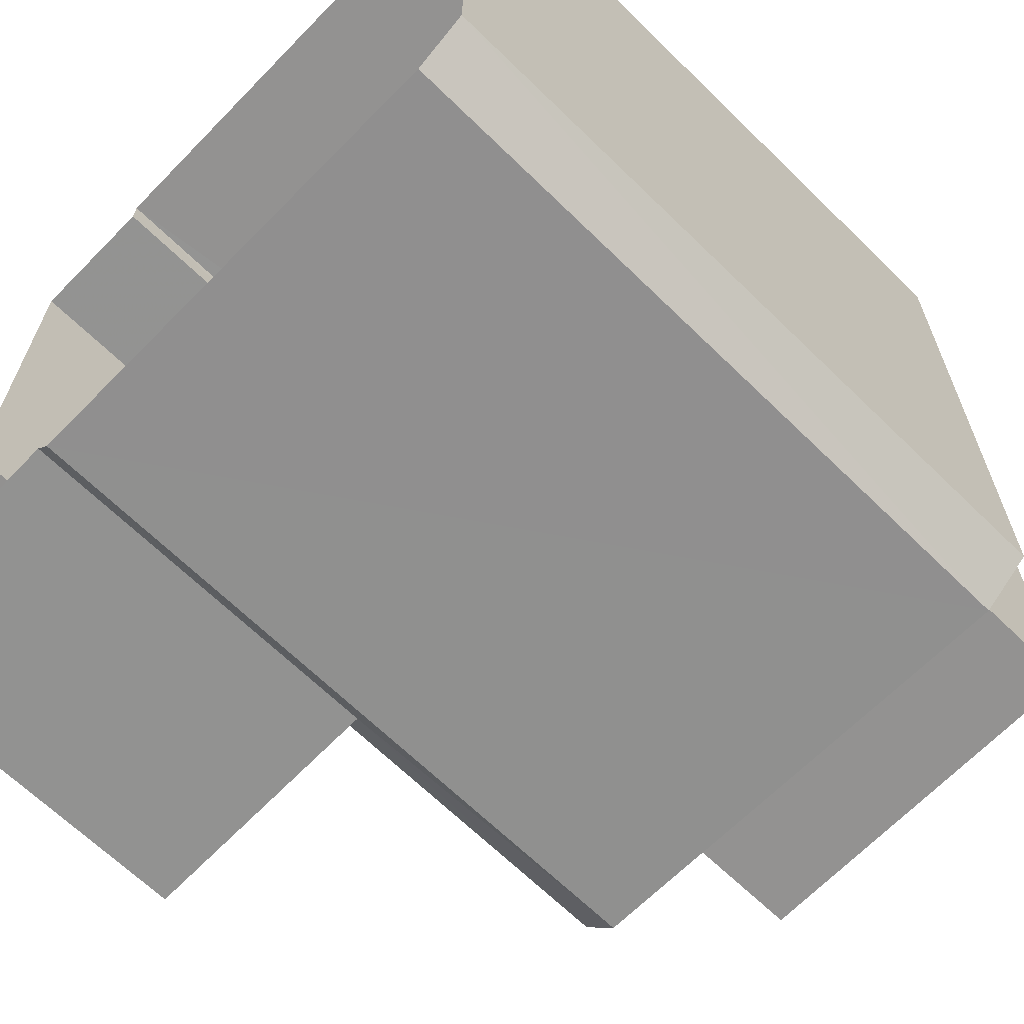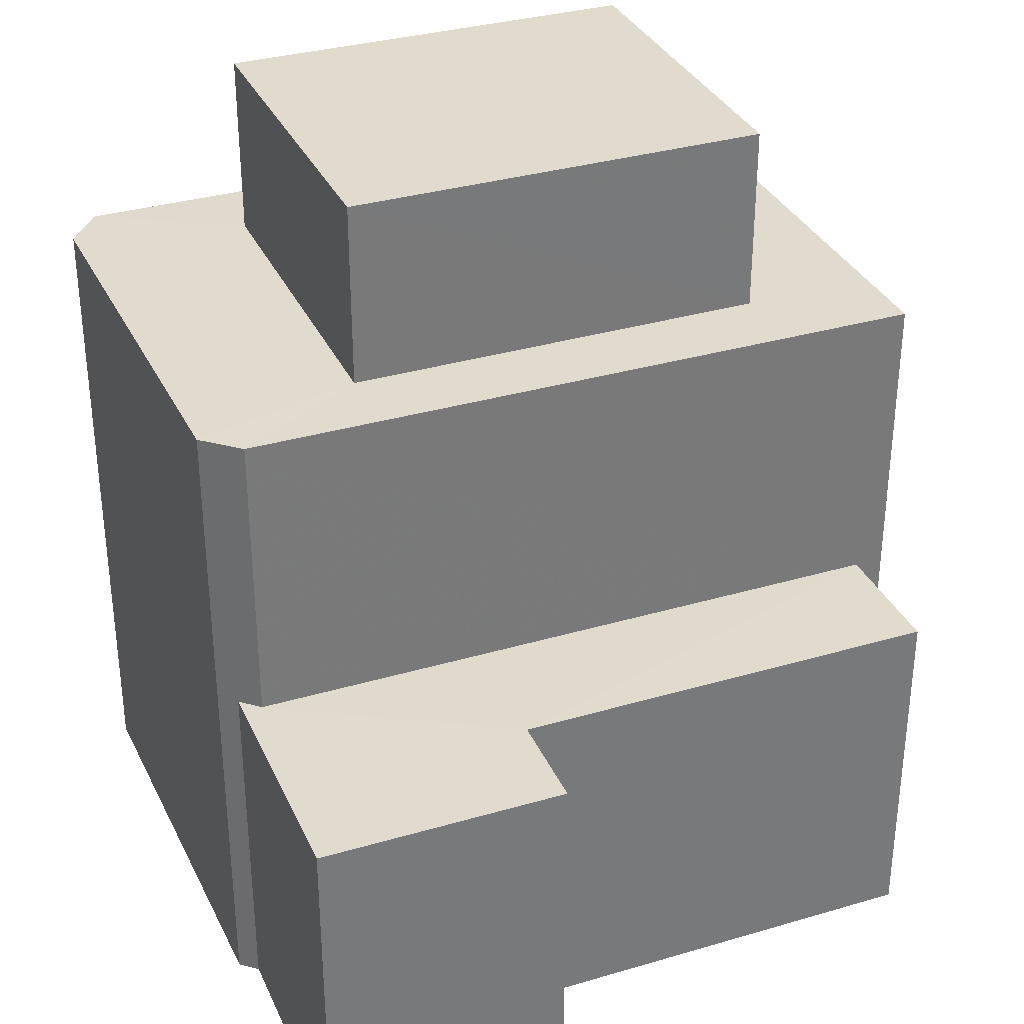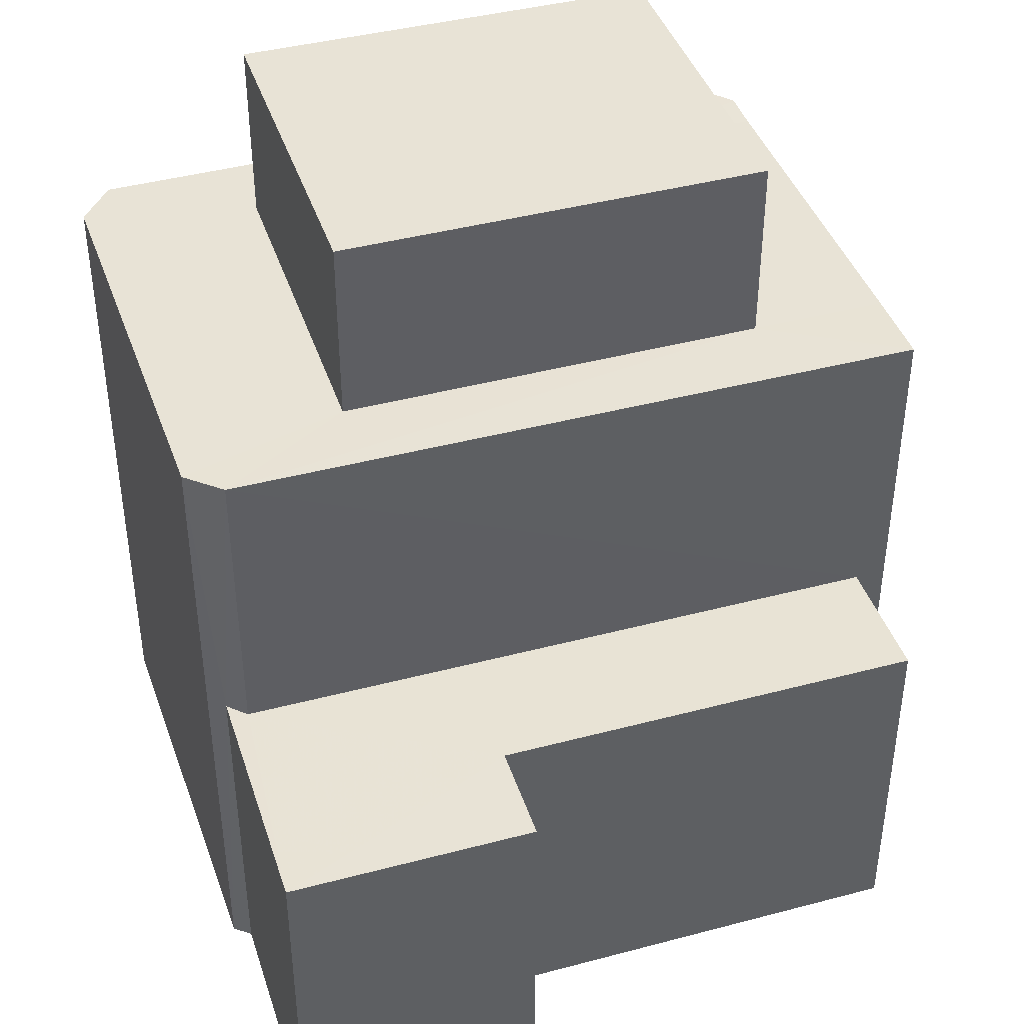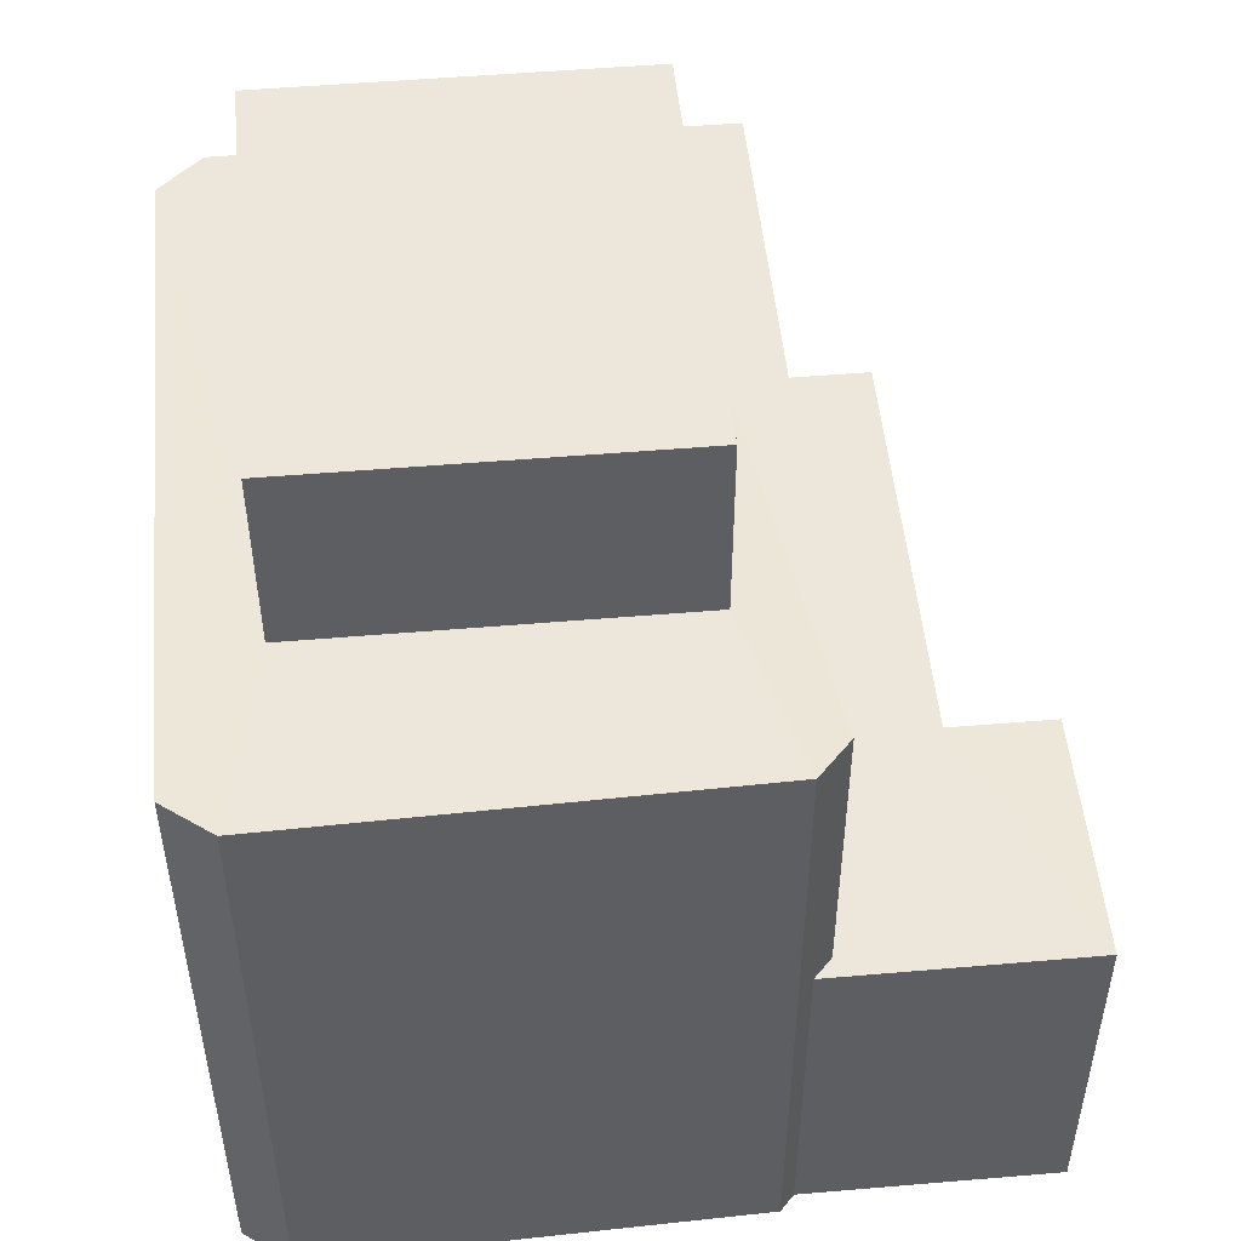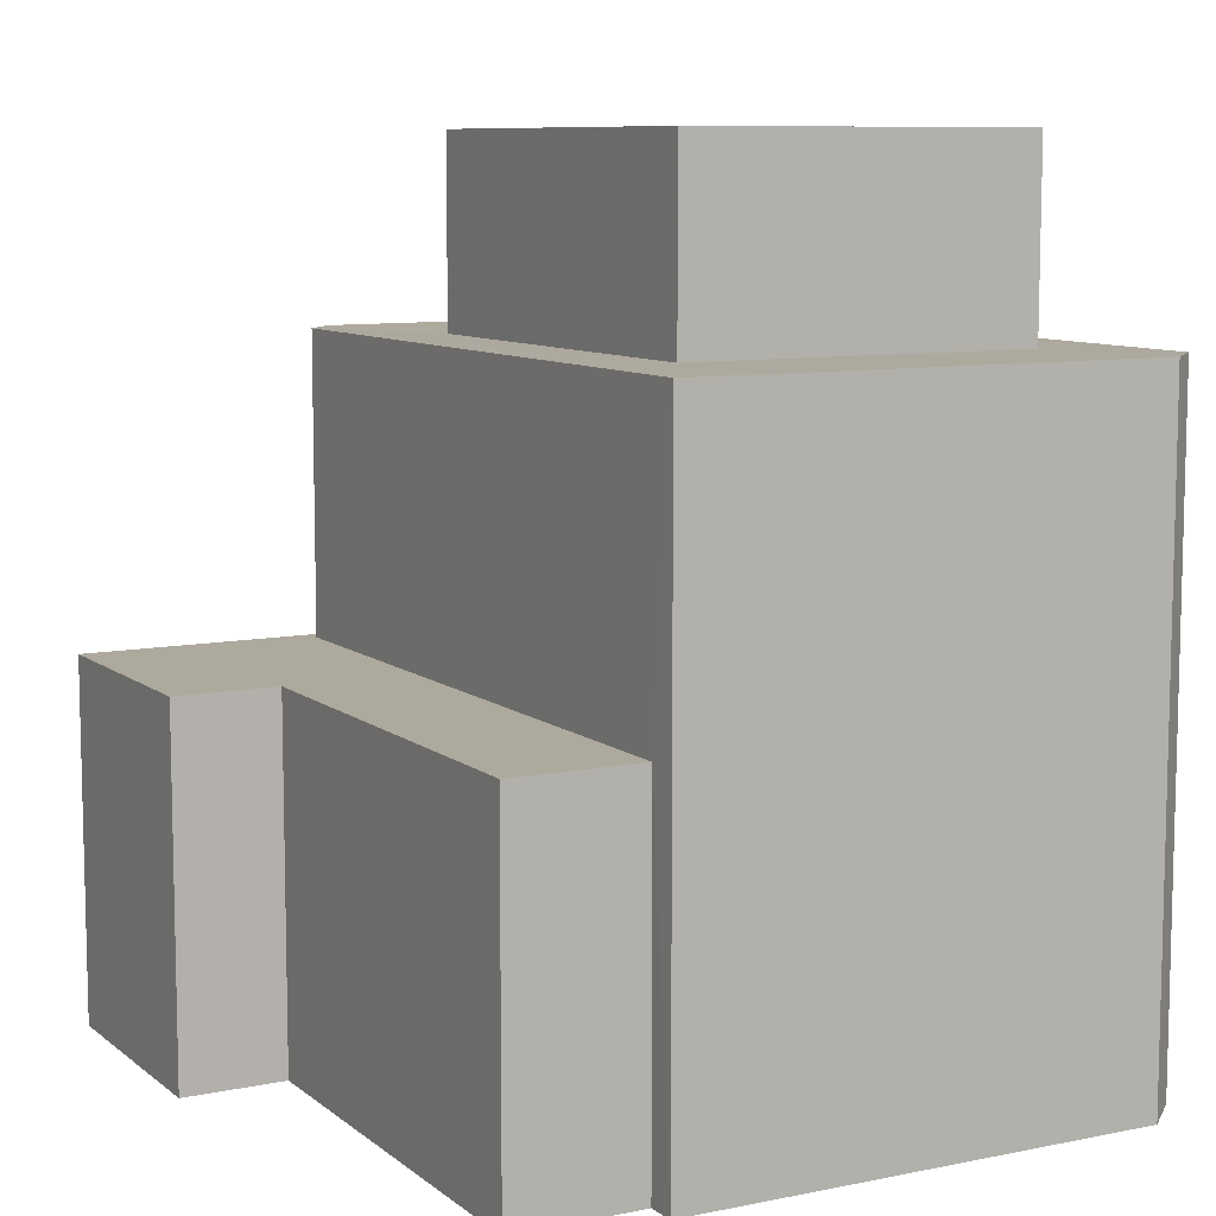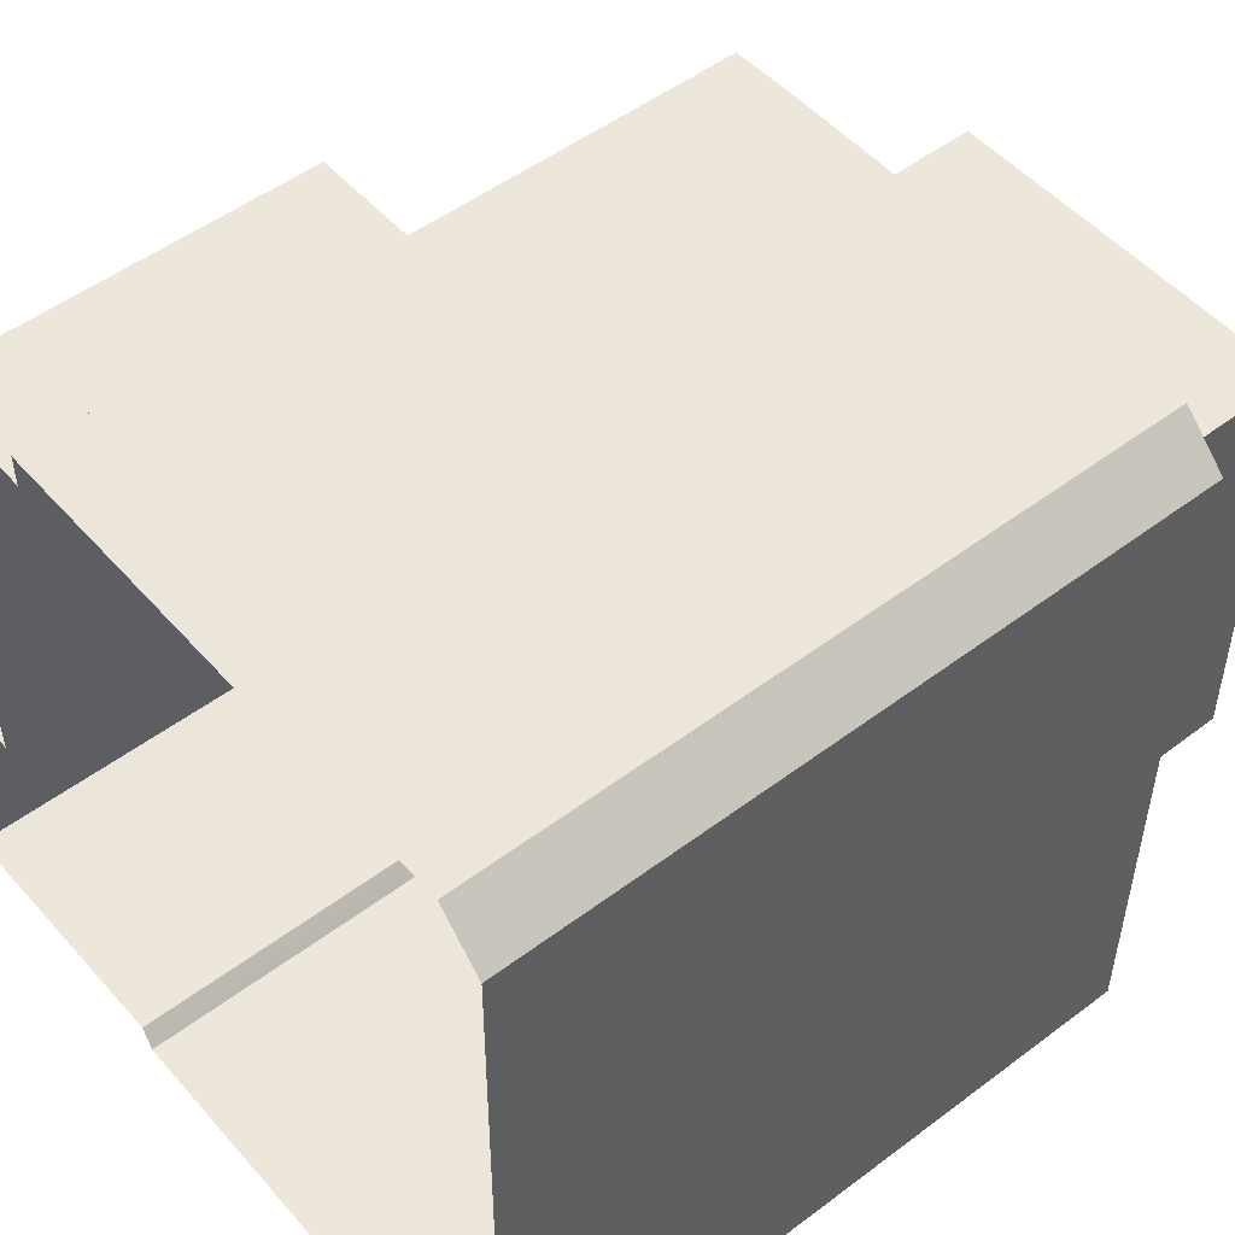
<metadata>
{"format":"obj","ext":"obj","renderer":"f3d","projection":"perspective","resolution":1024,"background":"white","views":[{"elev":-66.5,"azim":-134.3,"up":"+Y"},{"elev":33.2,"azim":68.1,"up":"+Z"},{"elev":41.5,"azim":72.3,"up":"+Z"},{"elev":50.4,"azim":-5.3,"up":"+Z"},{"elev":8.9,"azim":151.7,"up":"+Z"},{"elev":50.6,"azim":-129.6,"up":"+Y"}]}
</metadata>
<code>
v -3.732e+05 -1.051e+05 23.19
v -3.733e+05 -1.051e+05 23.19
v -3.732e+05 -1.051e+05 23.19
v -3.733e+05 -1.051e+05 23.19
v -3.732e+05 -1.051e+05 23.19
v -3.732e+05 -1.051e+05 23.19
v -3.732e+05 -1.051e+05 23.19
v -3.733e+05 -1.051e+05 23.18
v -3.733e+05 -1.051e+05 23.18
v -3.732e+05 -1.051e+05 23.18
v -3.732e+05 -1.051e+05 23.18
v -3.732e+05 -1.051e+05 23.18
v -3.732e+05 -1.051e+05 28.89
v -3.732e+05 -1.051e+05 28.89
v -3.732e+05 -1.051e+05 28.9
v -3.732e+05 -1.051e+05 28.89
v -3.732e+05 -1.051e+05 28.89
v -3.732e+05 -1.051e+05 28.9
v -3.732e+05 -1.051e+05 28.9
v -3.732e+05 -1.051e+05 33.62
v -3.732e+05 -1.051e+05 33.62
v -3.732e+05 -1.051e+05 33.63
v -3.732e+05 -1.051e+05 33.63
v -3.732e+05 -1.051e+05 33.63
v -3.733e+05 -1.051e+05 33.63
v -3.733e+05 -1.051e+05 33.62
v -3.733e+05 -1.051e+05 33.62
v -3.733e+05 -1.051e+05 33.62
v -3.732e+05 -1.051e+05 33.62
v -3.733e+05 -1.051e+05 33.63
v -3.733e+05 -1.051e+05 33.63
v -3.733e+05 -1.051e+05 33.62
v -3.732e+05 -1.051e+05 36.59
v -3.732e+05 -1.051e+05 36.59
v -3.733e+05 -1.051e+05 36.59
v -3.733e+05 -1.051e+05 36.59
f 1 2 3
f 2 4 3
f 5 3 6
f 7 5 6
f 6 4 8
f 9 10 8
f 11 6 10
f 12 10 9
f 3 4 6
f 10 6 8
f 13 14 15
f 16 14 17
f 15 18 19
f 16 18 14
f 14 18 15
f 20 21 22
f 23 22 24
f 24 25 23
f 26 27 28
f 29 21 20
f 30 31 25
f 30 28 31
f 26 32 27
f 26 29 32
f 24 22 21
f 24 30 25
f 30 26 28
f 26 21 29
f 33 34 35
f 36 33 35
f 25 2 1
f 23 25 1
f 16 17 11
f 10 16 11
f 32 9 27
f 12 9 29
f 20 12 29
f 9 32 29
f 14 6 11
f 17 14 11
f 26 36 35
f 26 30 36
f 19 5 15
f 19 3 5
f 21 35 34
f 21 26 35
f 31 8 4
f 31 28 8
f 21 34 33
f 24 21 33
f 15 5 7
f 13 15 7
f 10 12 16
f 12 20 16
f 16 22 18
f 16 20 22
f 25 4 2
f 25 31 4
f 24 33 36
f 30 24 36
f 14 7 6
f 14 13 7
f 1 19 23
f 23 19 22
f 1 3 19
f 22 19 18
f 28 9 8
f 28 27 9

</code>
